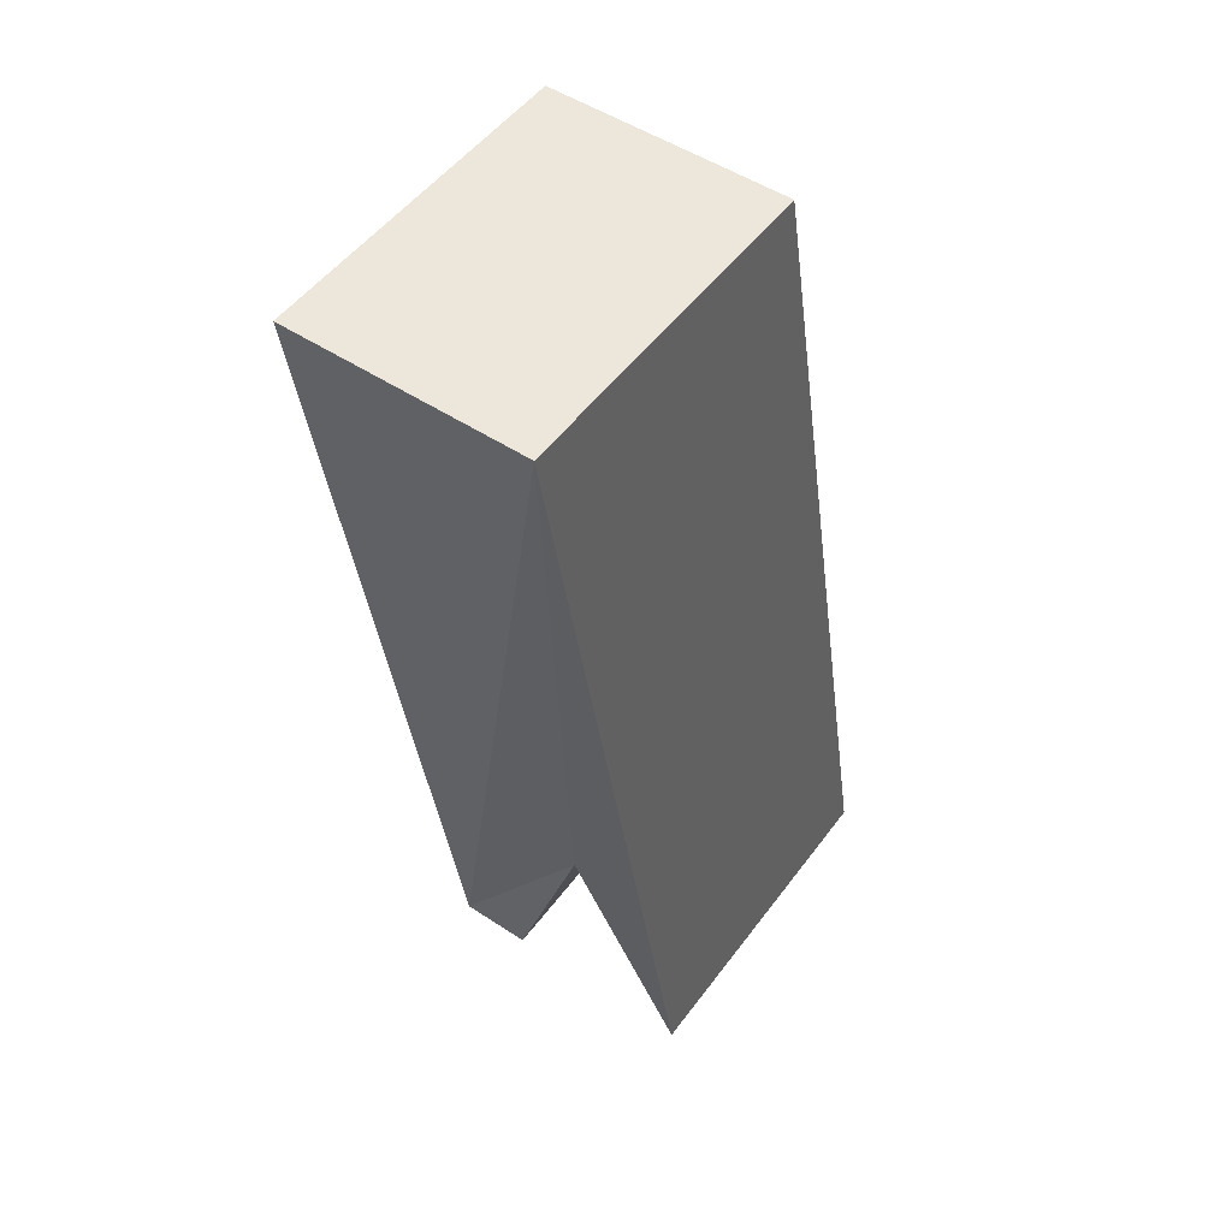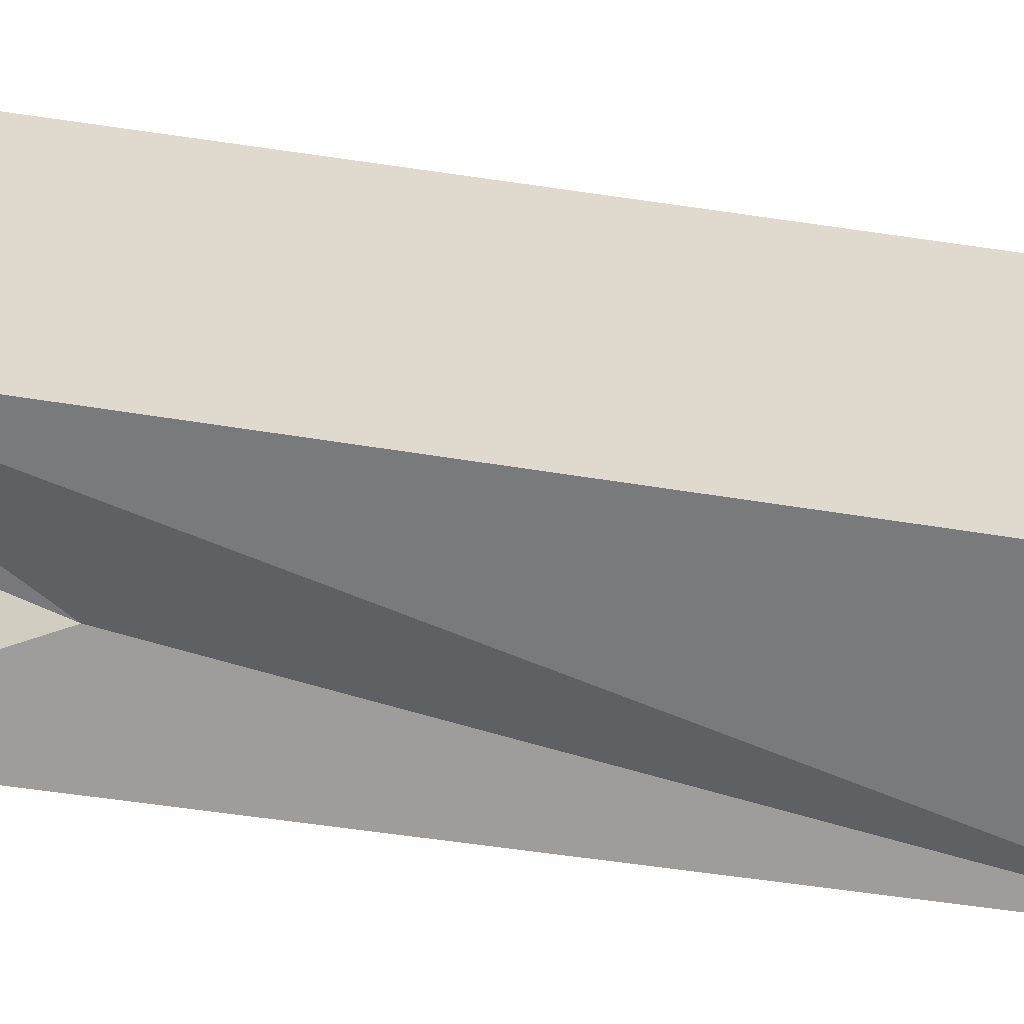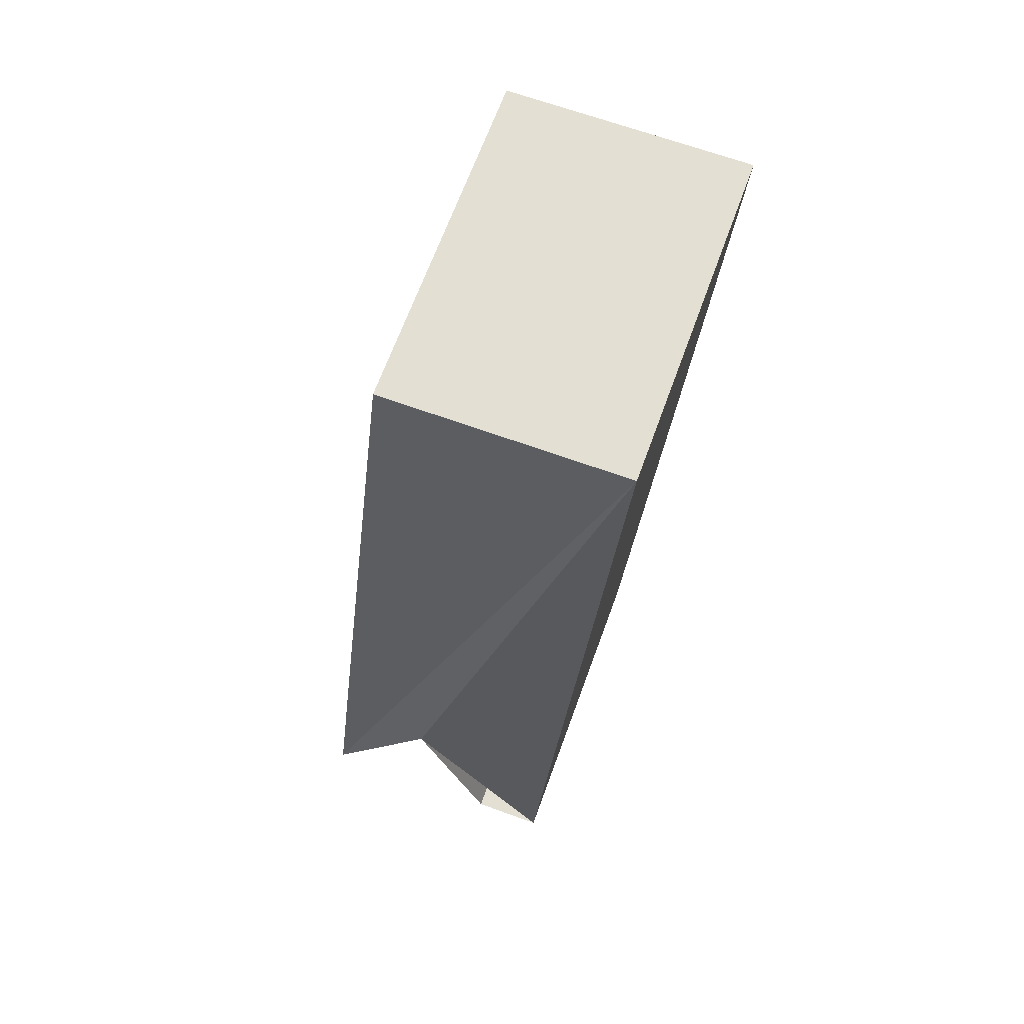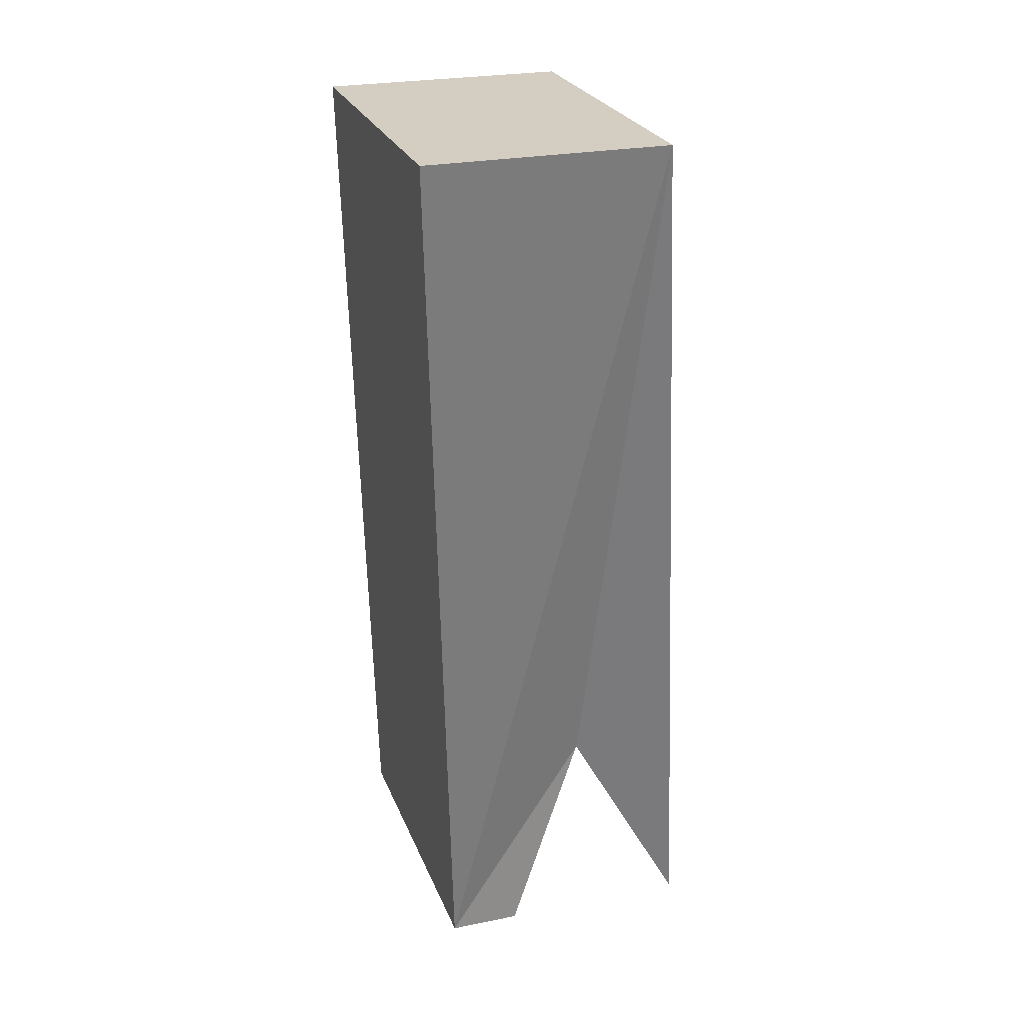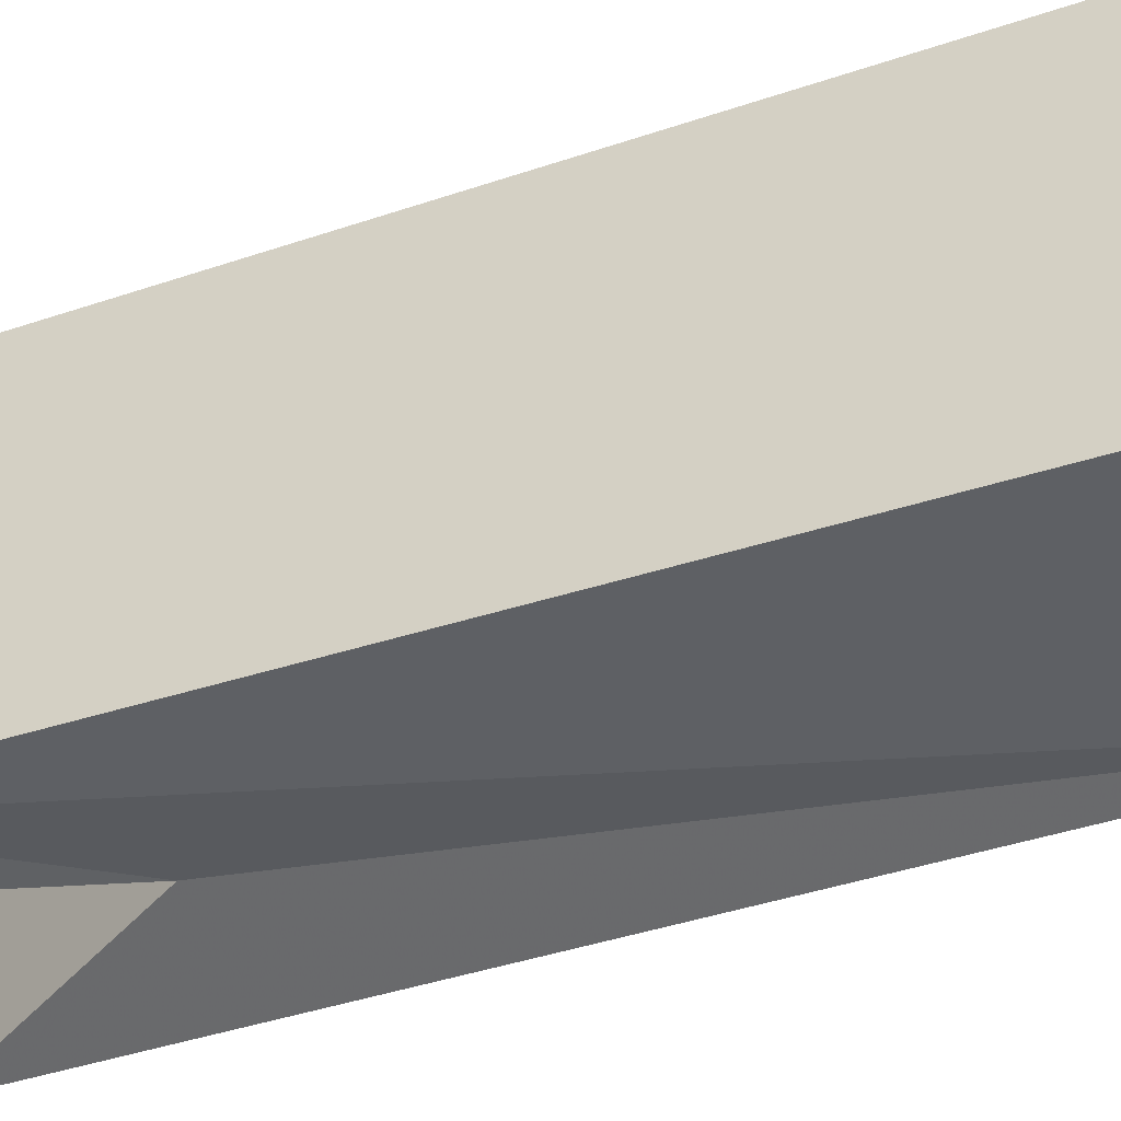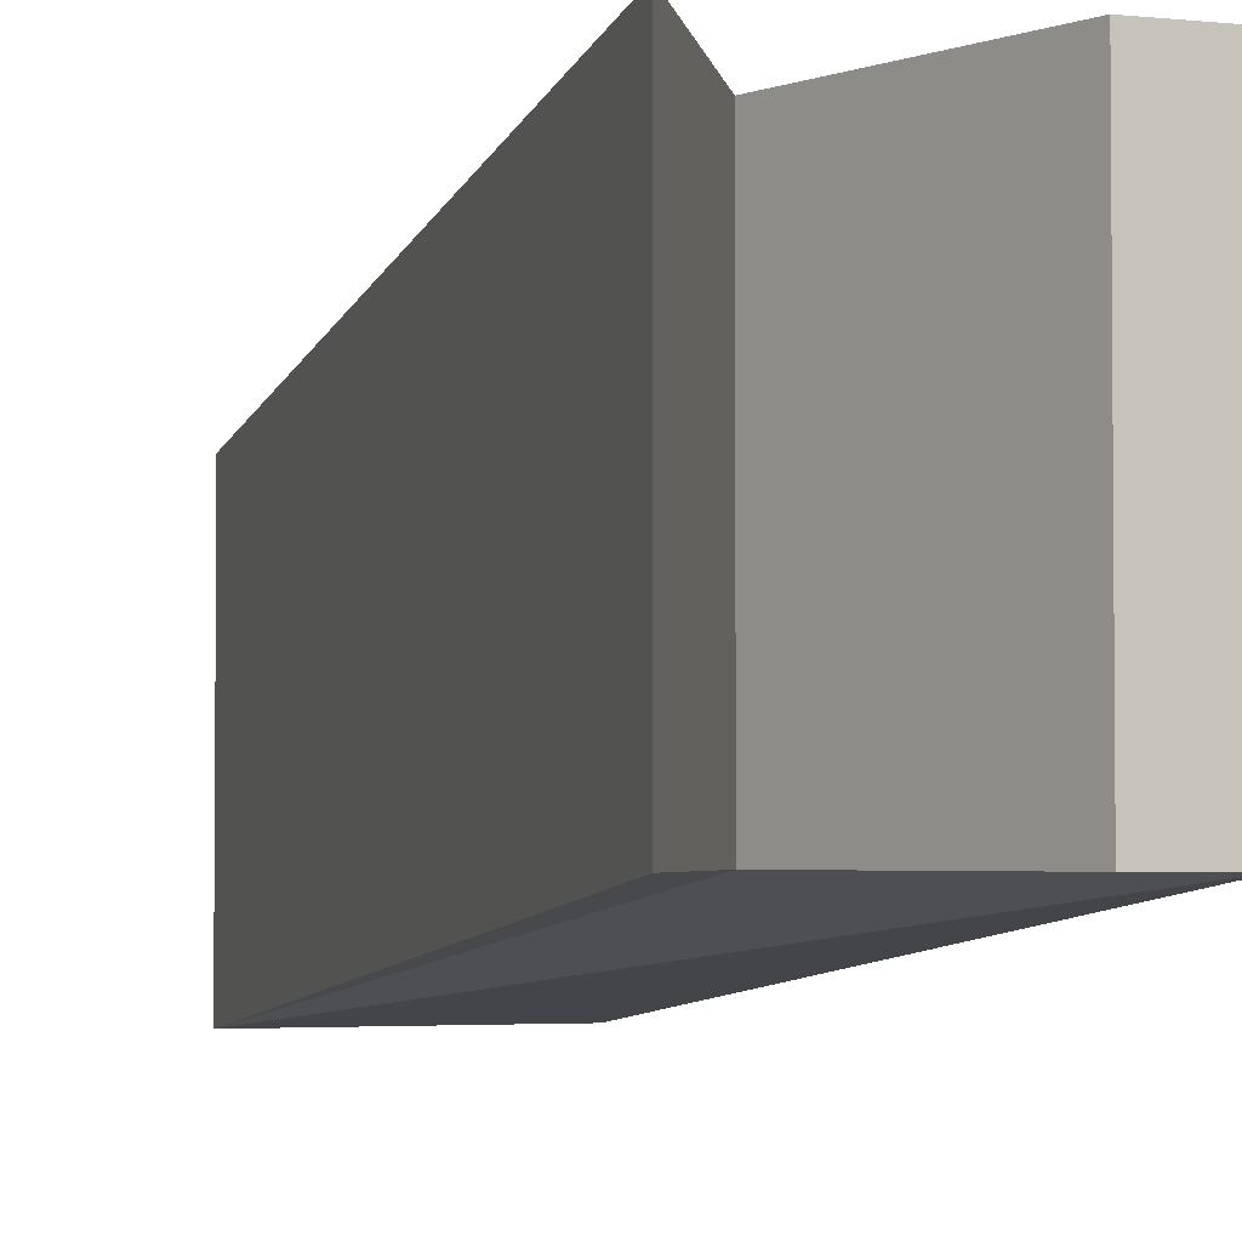
<metadata>
{"format":"obj","ext":"obj","renderer":"f3d","projection":"perspective","resolution":1024,"background":"white","views":[{"elev":51.5,"azim":35.5,"up":"+Z"},{"elev":-57.9,"azim":-98.8,"up":"+Y"},{"elev":66.9,"azim":-160.0,"up":"+Z"},{"elev":25.3,"azim":-18.1,"up":"+Z"},{"elev":-45.7,"azim":-67.4,"up":"+Y"},{"elev":-3.1,"azim":159.7,"up":"+Y"}]}
</metadata>
<code>
v -0.02344 0.07812 0.1953
v 0.02344 0.07812 0.2656
v 0.03906 0.04688 0.4922
v -0.03906 0.04688 0.4922
v -0.02344 0.1875 0.1953
v 0 0.07812 0.1953
v 0 0.1875 0.1953
v 0.02344 0.1875 0.2656
v 0.0625 0.07812 0.1953
v 0.0625 0.1875 0.1953
v 0.03906 0.1562 0.4922
v -0.03906 0.1562 0.4922
f 1 2 3
f 1 3 4
f 1 6 2
f 2 9 3
f 1 4 5
f 1 5 6
f 2 6 7
f 2 7 8
f 2 8 9
f 3 9 10
f 3 10 11
f 3 11 4
f 4 11 12
f 4 12 5
f 5 12 8
f 8 12 10
f 8 10 9
f 12 11 10
f 5 7 6

</code>
